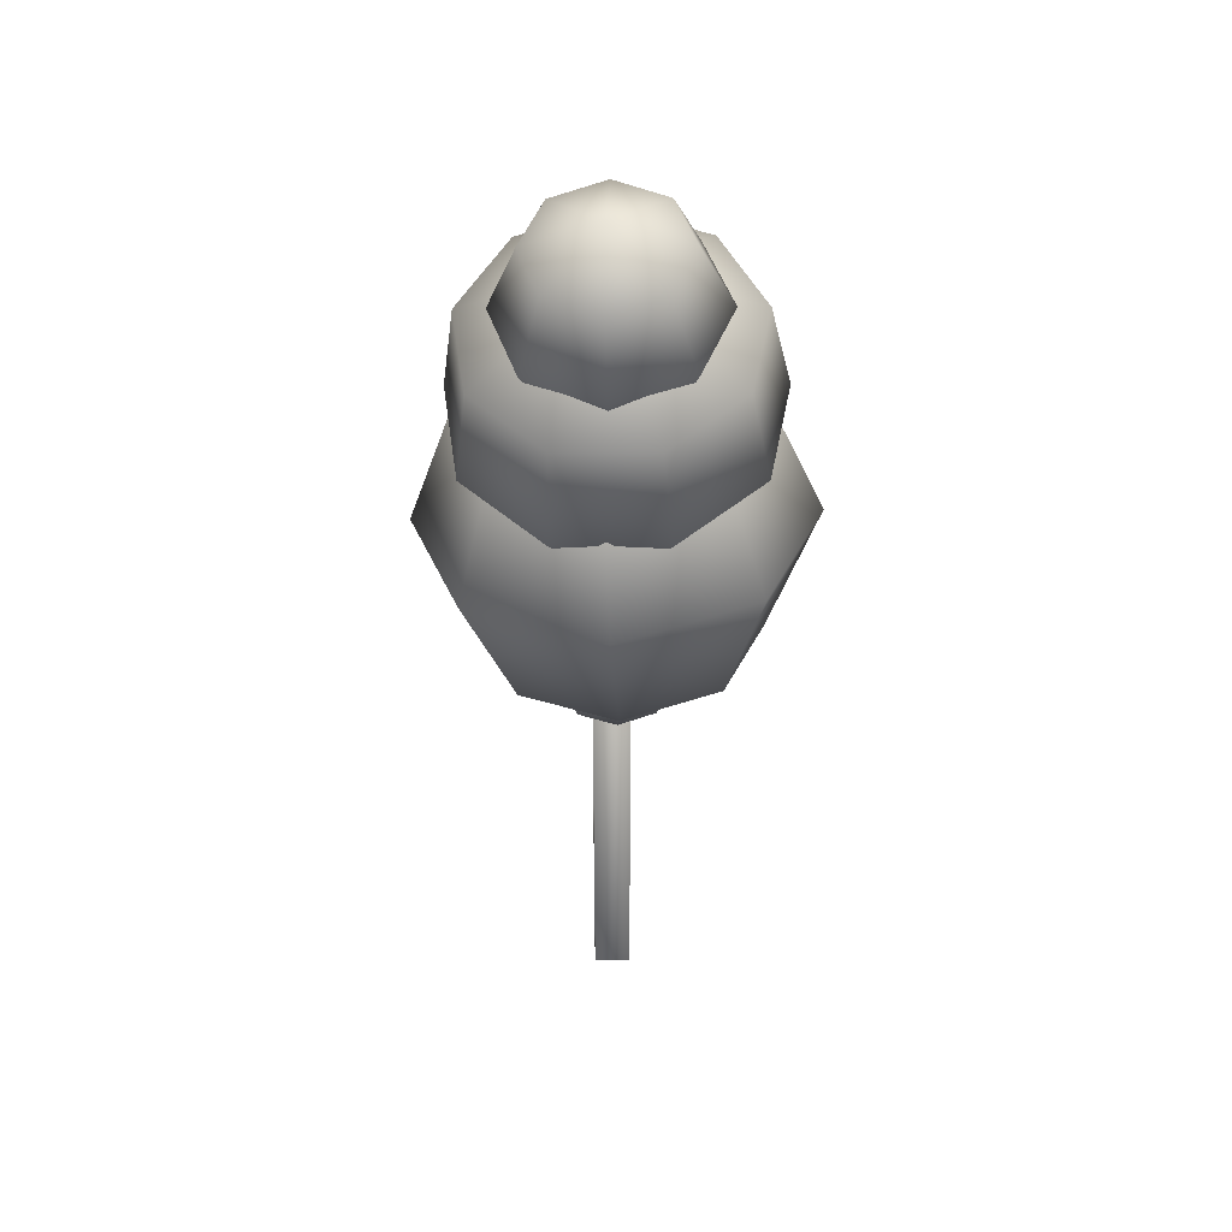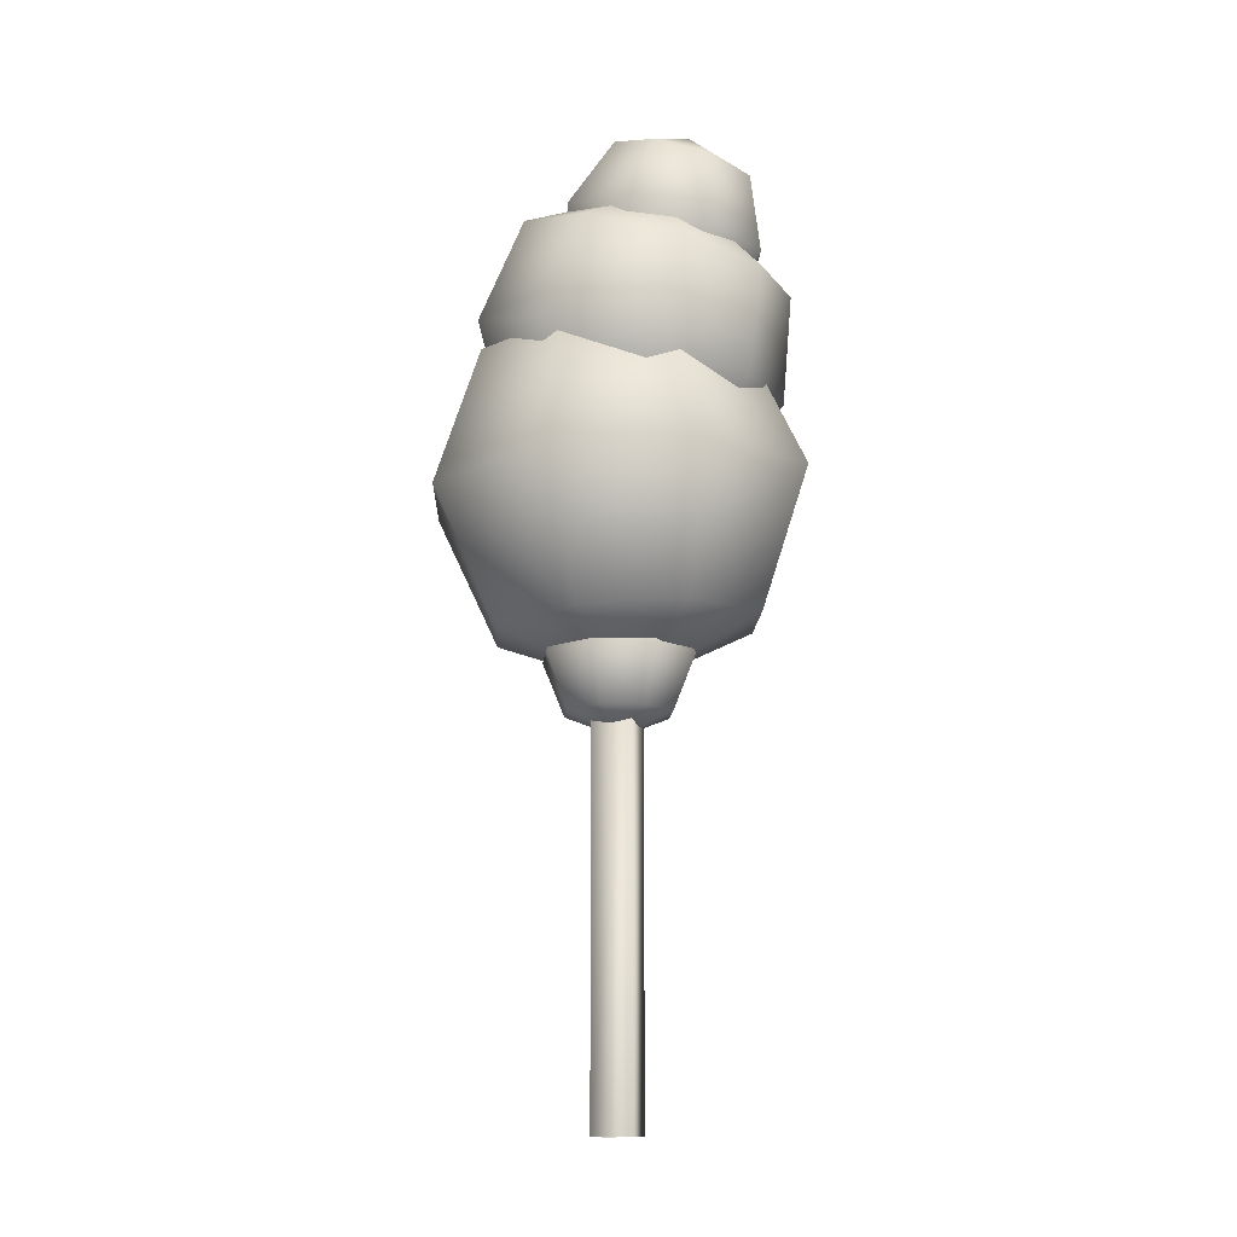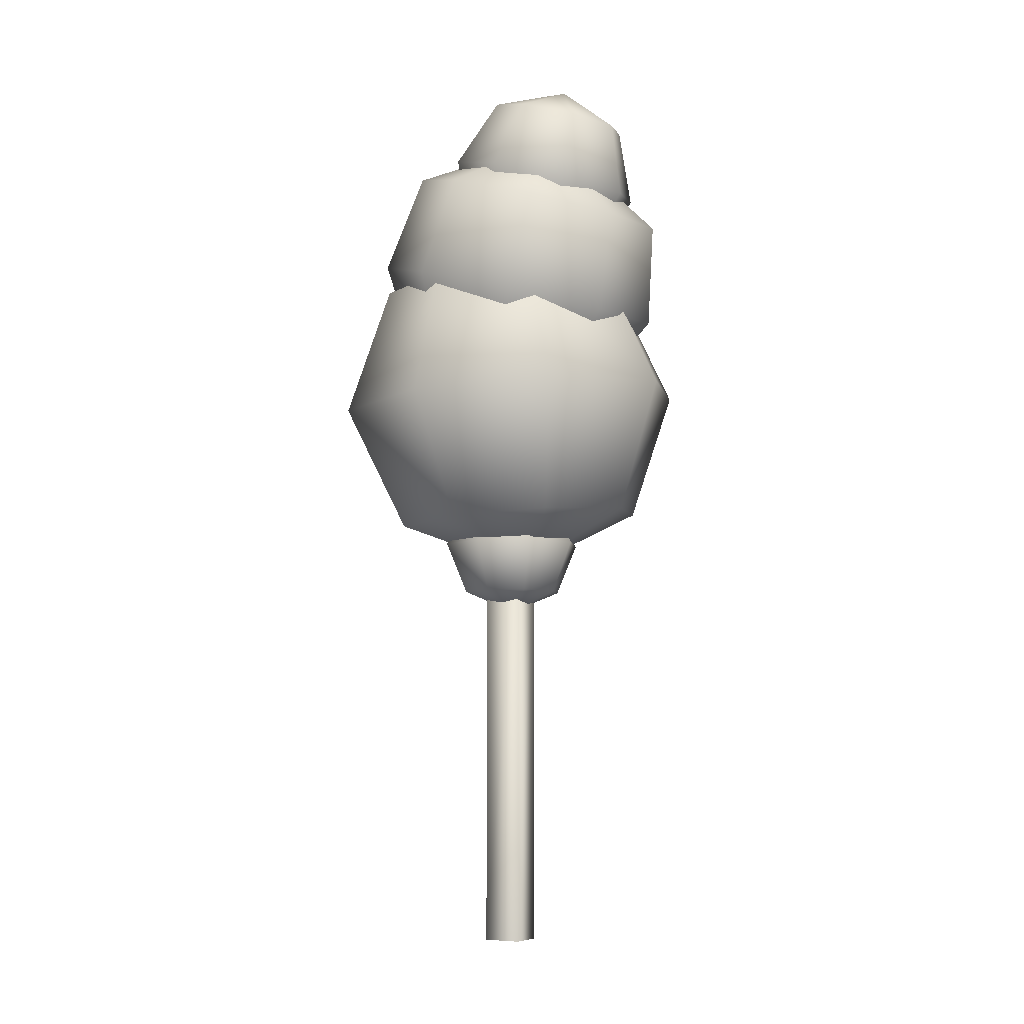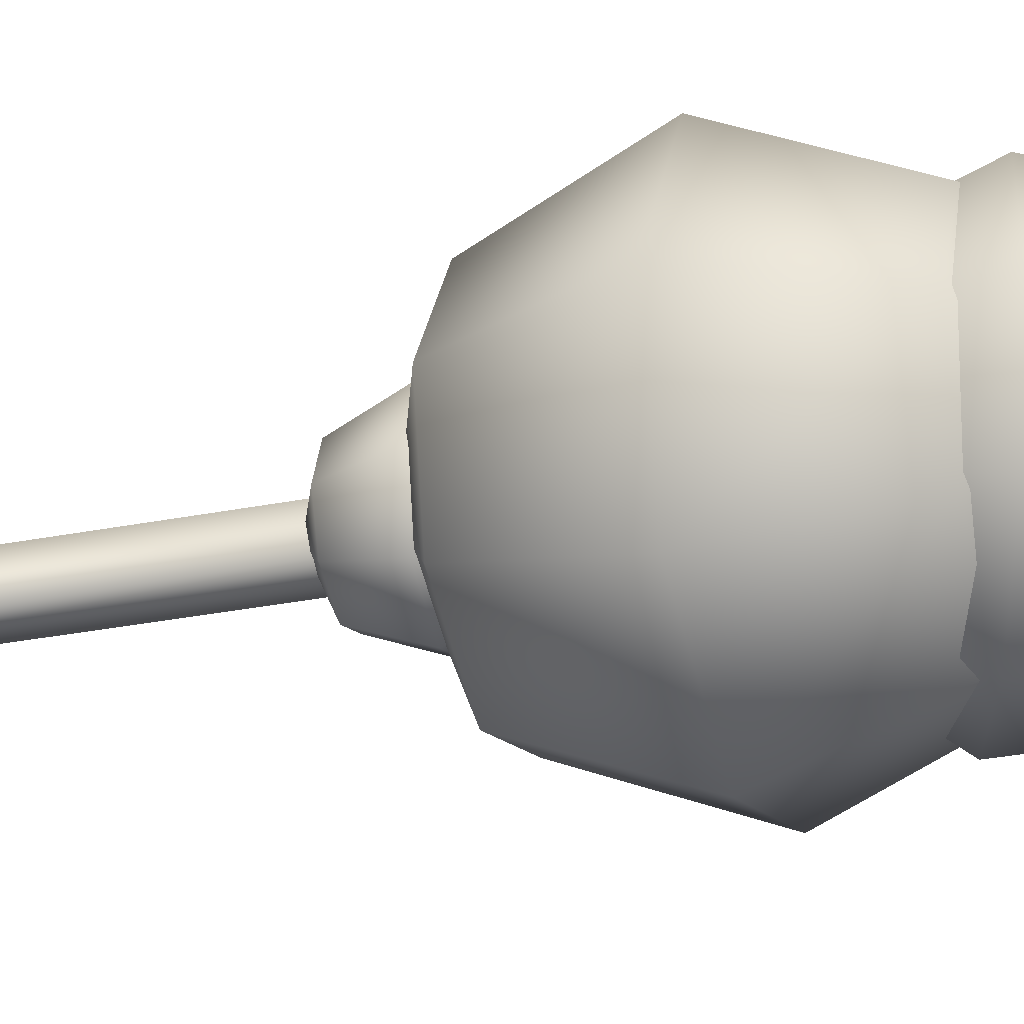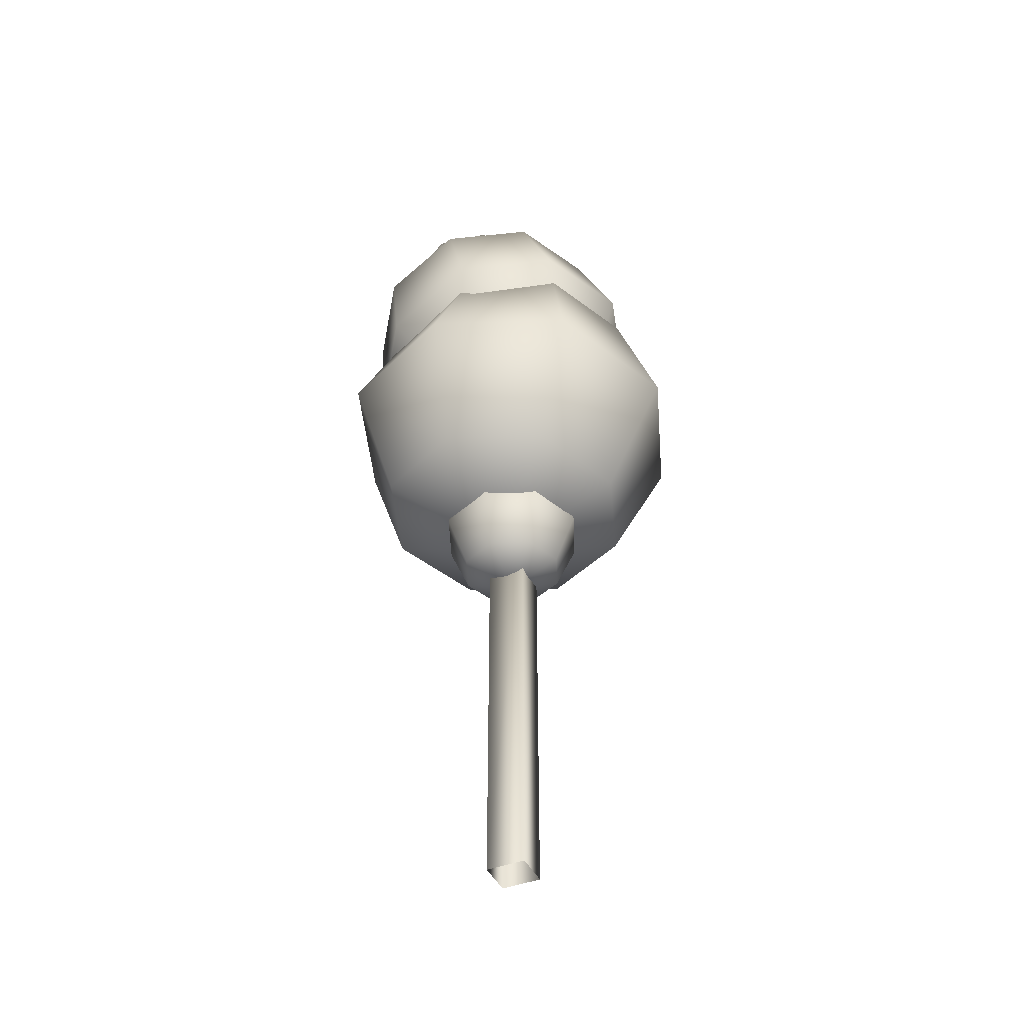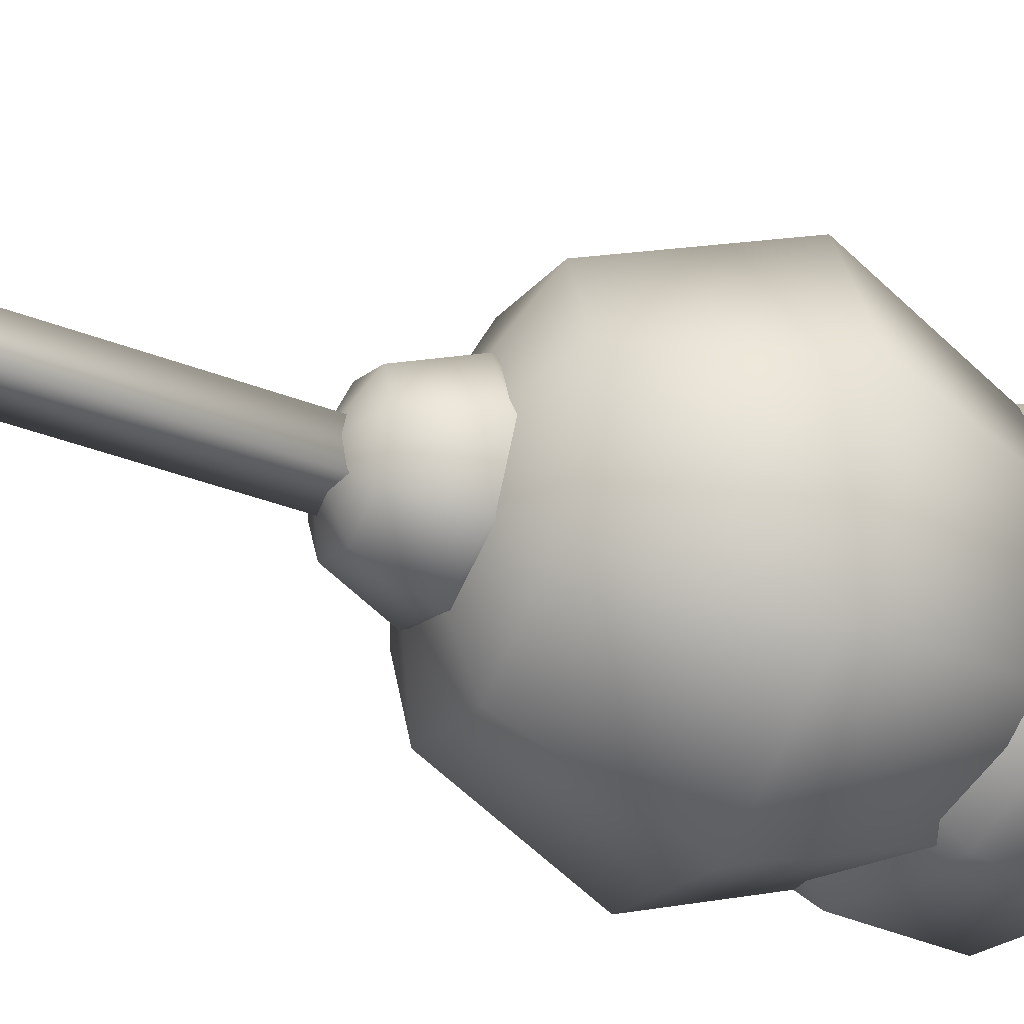
<metadata>
{"format":"obj","ext":"obj","renderer":"f3d","projection":"perspective","resolution":1024,"background":"white","views":[{"elev":41.2,"azim":-91.5,"up":"+Y"},{"elev":-13.8,"azim":-162.5,"up":"+Y"},{"elev":-6.7,"azim":-149.8,"up":"+Y"},{"elev":-32.2,"azim":105.3,"up":"+Z"},{"elev":-43.3,"azim":24.5,"up":"+Y"},{"elev":-37.1,"azim":63.3,"up":"+Z"}]}
</metadata>
<code>
v  -0.6631 15.38 0.4538
v  0.6287 15.38 0.4538
v  0.6287 15.38 -0.7462
v  -0.6631 15.38 -0.7462
v  -0.6631 0.3532 0.4538
v  0.6287 0.3532 0.4538
v  0.6287 0.3532 -0.7462
v  -0.6631 0.3532 -0.7462
v  0 17.07 -0
v  0 16.35 -1.738
v  -1.229 16.35 -1.229
v  -1.738 16.35 -0
v  -1.229 16.35 1.229
v  0 16.35 1.738
v  1.229 16.35 1.229
v  1.738 16.35 0
v  1.229 16.35 -1.229
v  0 14.61 -2.457
v  -1.738 14.61 -1.738
v  -2.457 14.61 0
v  -1.738 14.61 1.738
v  0 14.61 2.457
v  1.738 14.61 1.738
v  2.457 14.61 0
v  1.738 14.61 -1.738
v  0 12.88 -1.738
v  -1.229 12.88 -1.229
v  -1.738 12.88 -0
v  -1.229 12.88 1.229
v  0 12.88 1.738
v  1.229 12.88 1.229
v  1.738 12.88 0
v  1.229 12.88 -1.229
v  0 12.16 -0
v  -0.3108 13.75 0.295
v  4.113 15.34 0.4409
v  2.687 15.55 3.437
v  -0.4416 15.77 4.541
v  -3.44 15.85 3.108
v  -4.552 15.75 -0.0238
v  -3.127 15.54 -3.019
v  0.002 15.33 -4.124
v  3.001 15.24 -2.691
v  6.127 19.58 0.3286
v  4.111 19.89 4.565
v  -0.3136 20.19 6.127
v  -4.554 20.31 4.1
v  -6.127 20.17 -0.3286
v  -4.111 19.87 -4.565
v  0.3136 19.57 -6.127
v  4.554 19.45 -4.1
v  4.552 24 0.0238
v  3.127 24.22 3.019
v  -0.002 24.43 4.124
v  -3.001 24.52 2.691
v  -4.113 24.42 -0.4409
v  -2.687 24.2 -3.437
v  0.4415 23.99 -4.541
v  3.44 23.91 -3.108
v  0.3108 26.01 -0.295
v  0.8268 19.89 0.1853
v  3.656 21.94 0.3037
v  2.782 21.79 2.369
v  0.8401 21.29 3.386
v  -1.26 20.67 2.878
v  -2.536 20.22 1.084
v  -2.391 20.15 -1.158
v  -0.8923 20.49 -2.798
v  1.258 21.09 -3.069
v  3.055 21.66 -1.844
v  4.511 25.33 0.2518
v  3.171 25.11 3.417
v  0.1963 24.34 4.974
v  -3.021 23.39 4.197
v  -4.976 22.7 1.447
v  -4.754 22.59 -1.988
v  -2.458 23.12 -4.501
v  0.8368 24.03 -4.916
v  3.589 24.9 -3.039
v  2.991 28.47 0.0539
v  1.812 28.28 2.837
v  -0.8034 27.6 4.207
v  -3.633 26.77 3.523
v  -5.352 26.16 1.105
v  -5.156 26.07 -1.916
v  -3.138 26.53 -4.126
v  -0.2402 27.33 -4.491
v  2.18 28.1 -2.84
v  -1.955 29.71 -0.3056
v  -0.6162 24.92 -0.0041
v  1.399 26.52 0.0758
v  0.6217 26.38 1.716
v  -1.038 25.94 2.321
v  -2.607 25.45 1.536
v  -3.167 25.21 -0.1786
v  -2.39 25.35 -1.819
v  -0.7306 25.79 -2.424
v  0.8389 26.27 -1.639
v  1.698 29.07 0.0143
v  0.5983 28.88 2.334
v  -1.749 28.25 3.189
v  -3.968 27.57 2.079
v  -4.761 27.23 -0.3455
v  -3.661 27.42 -2.665
v  -1.314 28.04 -3.52
v  0.9056 28.73 -2.41
v  0.1048 31.09 -0.1526
v  -0.6726 30.95 1.487
v  -2.332 30.51 2.092
v  -3.902 30.03 1.308
v  -4.462 29.78 -0.407
v  -3.684 29.92 -2.047
v  -2.025 30.36 -2.652
v  -0.4553 30.84 -1.867
v  -2.447 31.38 -0.3271
o Arbol_04
g Arbol_04
f 1 2 3 4
f 5 6 2 1
f 6 7 3 2
f 7 8 4 3
f 8 5 1 4
f 9 10 11
f 9 11 12
f 9 12 13
f 9 13 14
f 9 14 15
f 9 15 16
f 9 16 17
f 9 17 10
f 10 18 19 11
f 11 19 20 12
f 12 20 21 13
f 13 21 22 14
f 14 22 23 15
f 15 23 24 16
f 16 24 25 17
f 17 25 18 10
f 18 26 27 19
f 19 27 28 20
f 20 28 29 21
f 21 29 30 22
f 22 30 31 23
f 23 31 32 24
f 24 32 33 25
f 25 33 26 18
f 34 27 26
f 34 28 27
f 34 29 28
f 34 30 29
f 34 31 30
f 34 32 31
f 34 33 32
f 34 26 33
f 35 36 37
f 35 37 38
f 35 38 39
f 35 39 40
f 35 40 41
f 35 41 42
f 35 42 43
f 35 43 36
f 36 44 45 37
f 37 45 46 38
f 38 46 47 39
f 39 47 48 40
f 40 48 49 41
f 41 49 50 42
f 42 50 51 43
f 43 51 44 36
f 44 52 53 45
f 45 53 54 46
f 46 54 55 47
f 47 55 56 48
f 48 56 57 49
f 49 57 58 50
f 50 58 59 51
f 51 59 52 44
f 60 53 52
f 60 54 53
f 60 55 54
f 60 56 55
f 60 57 56
f 60 58 57
f 60 59 58
f 60 52 59
f 61 62 63
f 61 63 64
f 61 64 65
f 61 65 66
f 61 66 67
f 61 67 68
f 61 68 69
f 61 69 70
f 61 70 62
f 62 71 72 63
f 63 72 73 64
f 64 73 74 65
f 65 74 75 66
f 66 75 76 67
f 67 76 77 68
f 68 77 78 69
f 69 78 79 70
f 70 79 71 62
f 71 80 81 72
f 72 81 82 73
f 73 82 83 74
f 74 83 84 75
f 75 84 85 76
f 76 85 86 77
f 77 86 87 78
f 78 87 88 79
f 79 88 80 71
f 89 81 80
f 89 82 81
f 89 83 82
f 89 84 83
f 89 85 84
f 89 86 85
f 89 87 86
f 89 88 87
f 89 80 88
f 90 91 92
f 90 92 93
f 90 93 94
f 90 94 95
f 90 95 96
f 90 96 97
f 90 97 98
f 90 98 91
f 91 99 100 92
f 92 100 101 93
f 93 101 102 94
f 94 102 103 95
f 95 103 104 96
f 96 104 105 97
f 97 105 106 98
f 98 106 99 91
f 99 107 108 100
f 100 108 109 101
f 101 109 110 102
f 102 110 111 103
f 103 111 112 104
f 104 112 113 105
f 105 113 114 106
f 106 114 107 99
f 115 108 107
f 115 109 108
f 115 110 109
f 115 111 110
f 115 112 111
f 115 113 112
f 115 114 113
f 115 107 114

</code>
